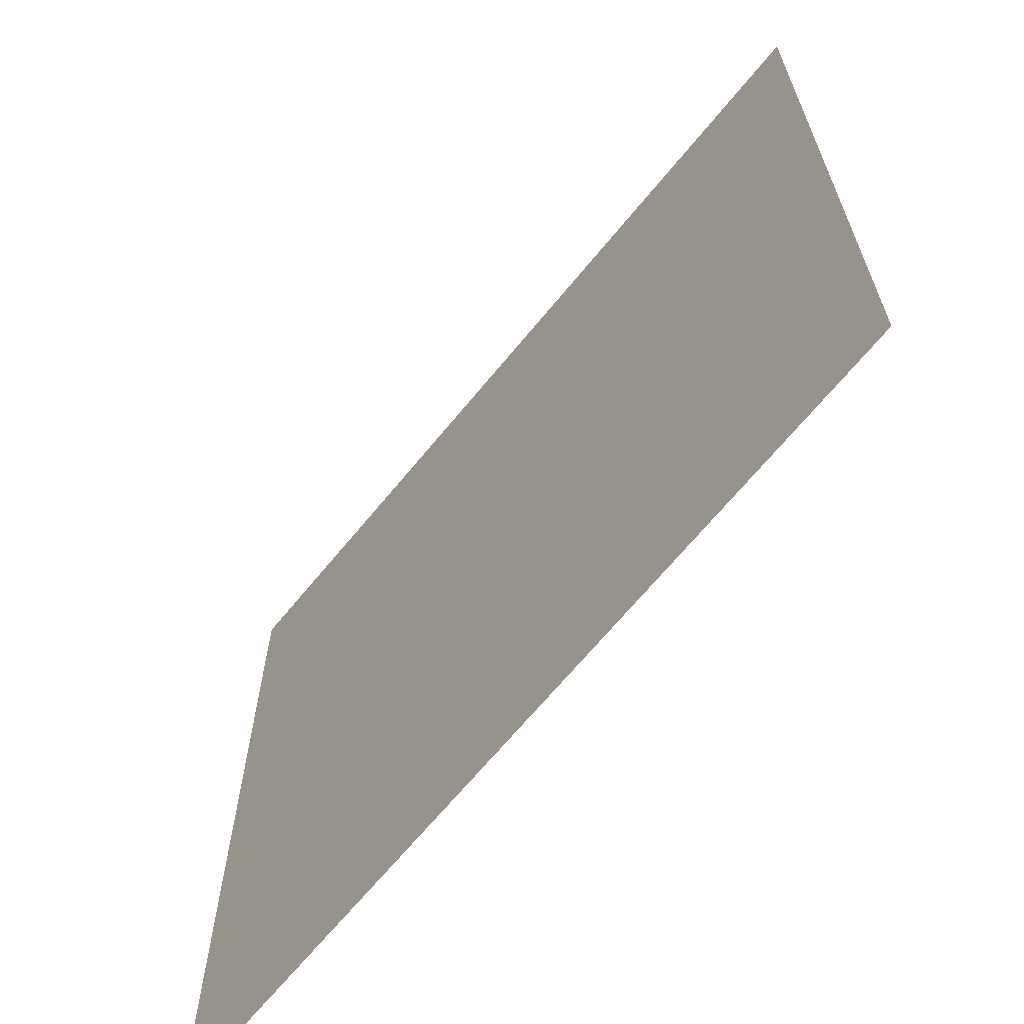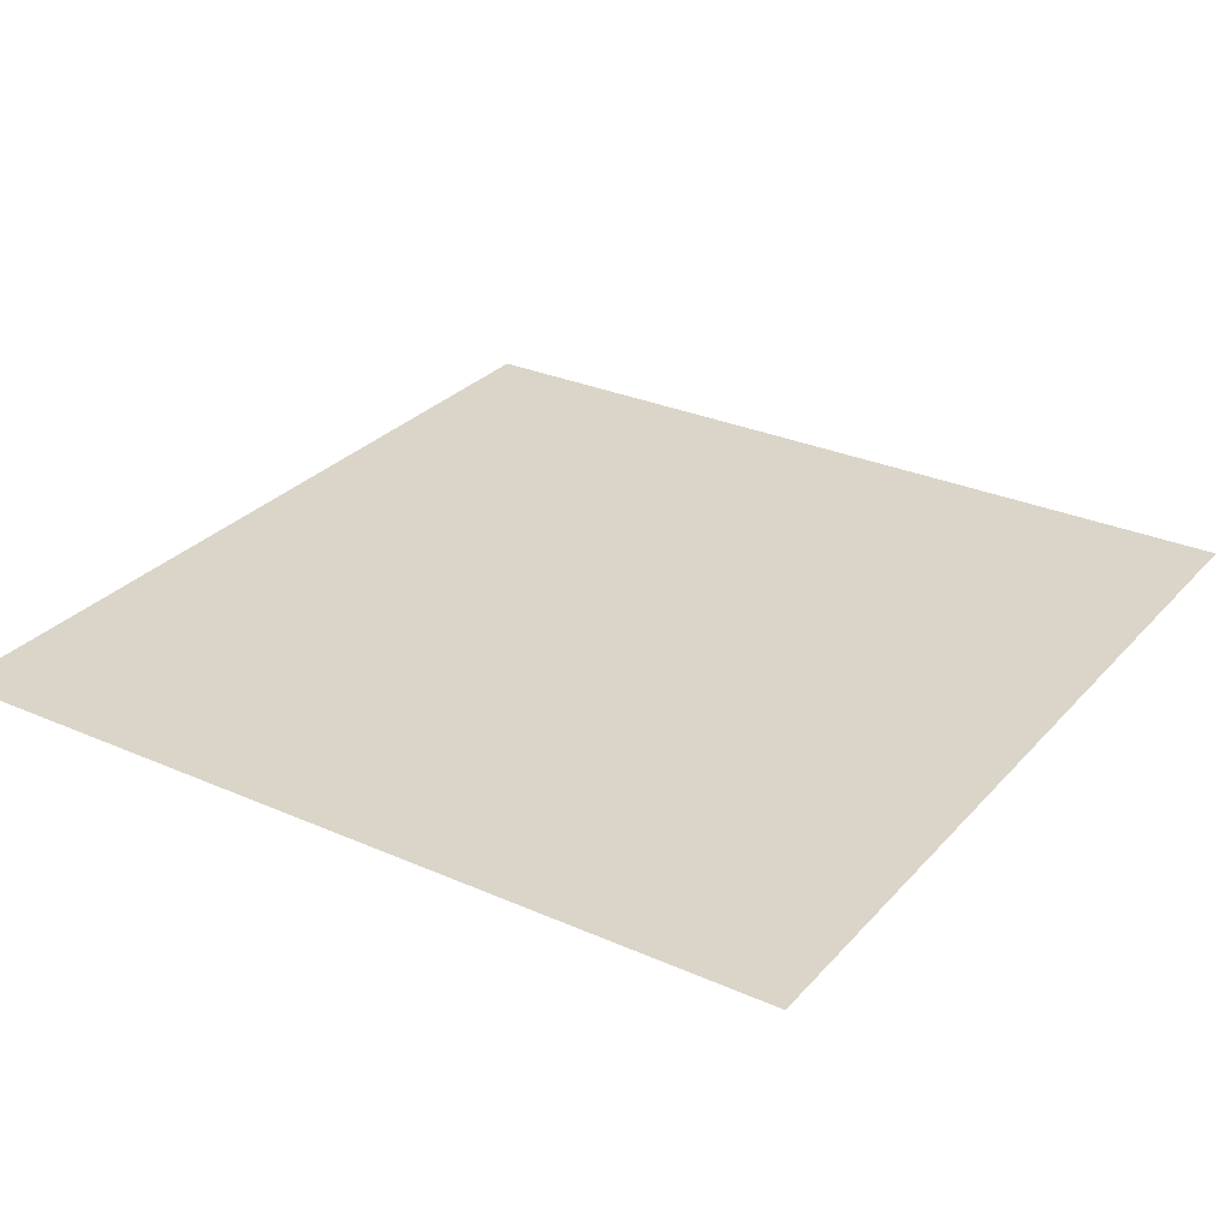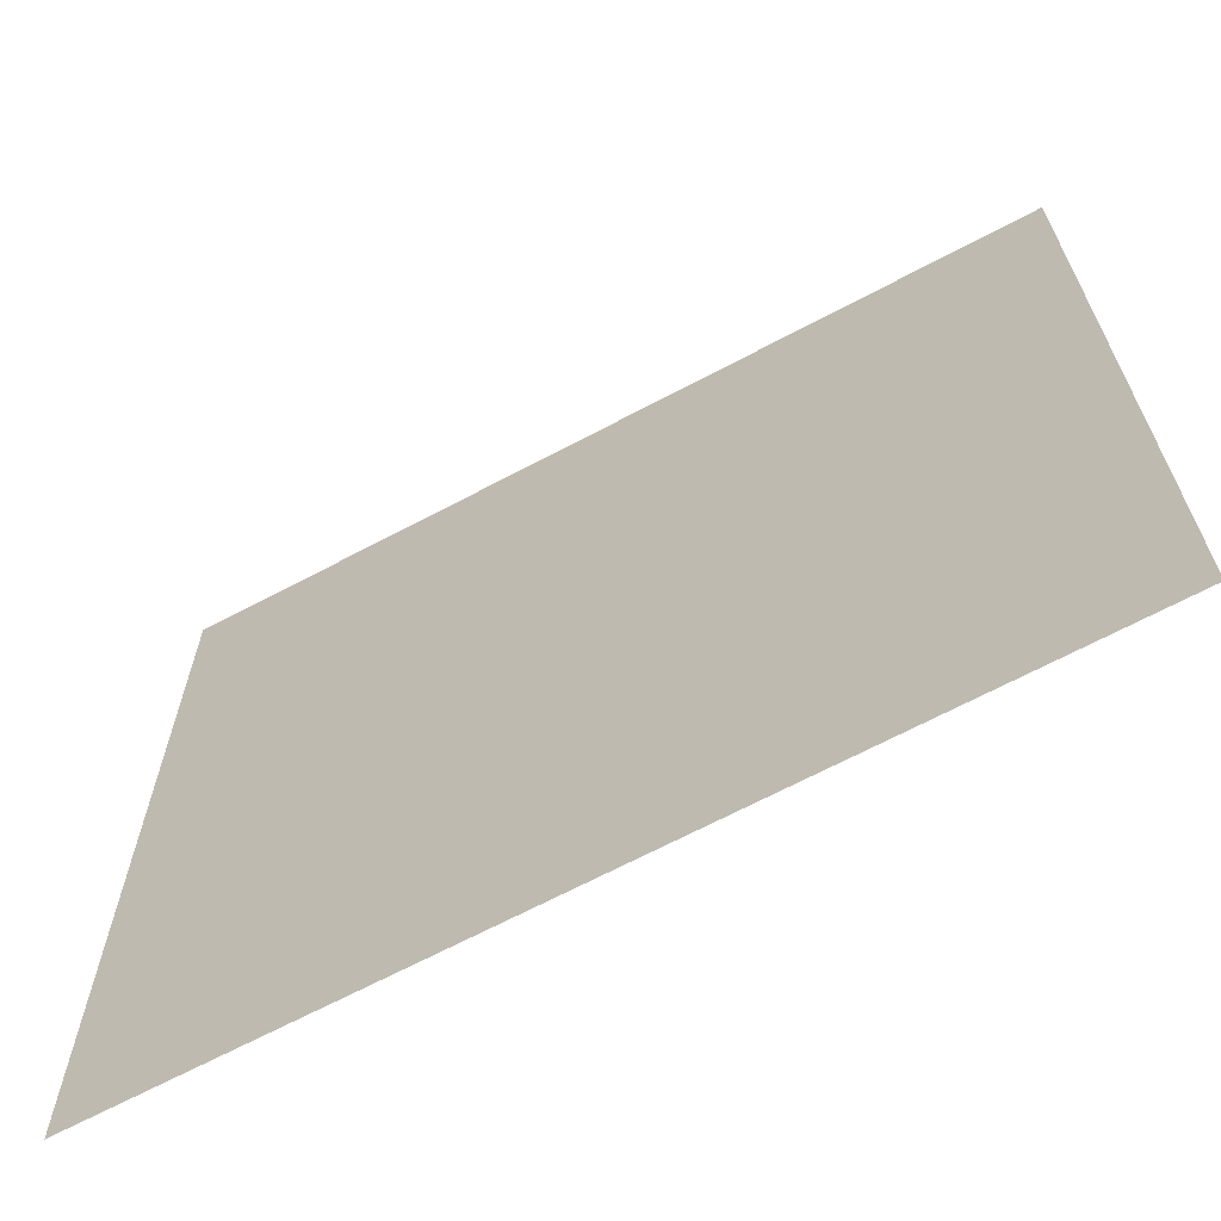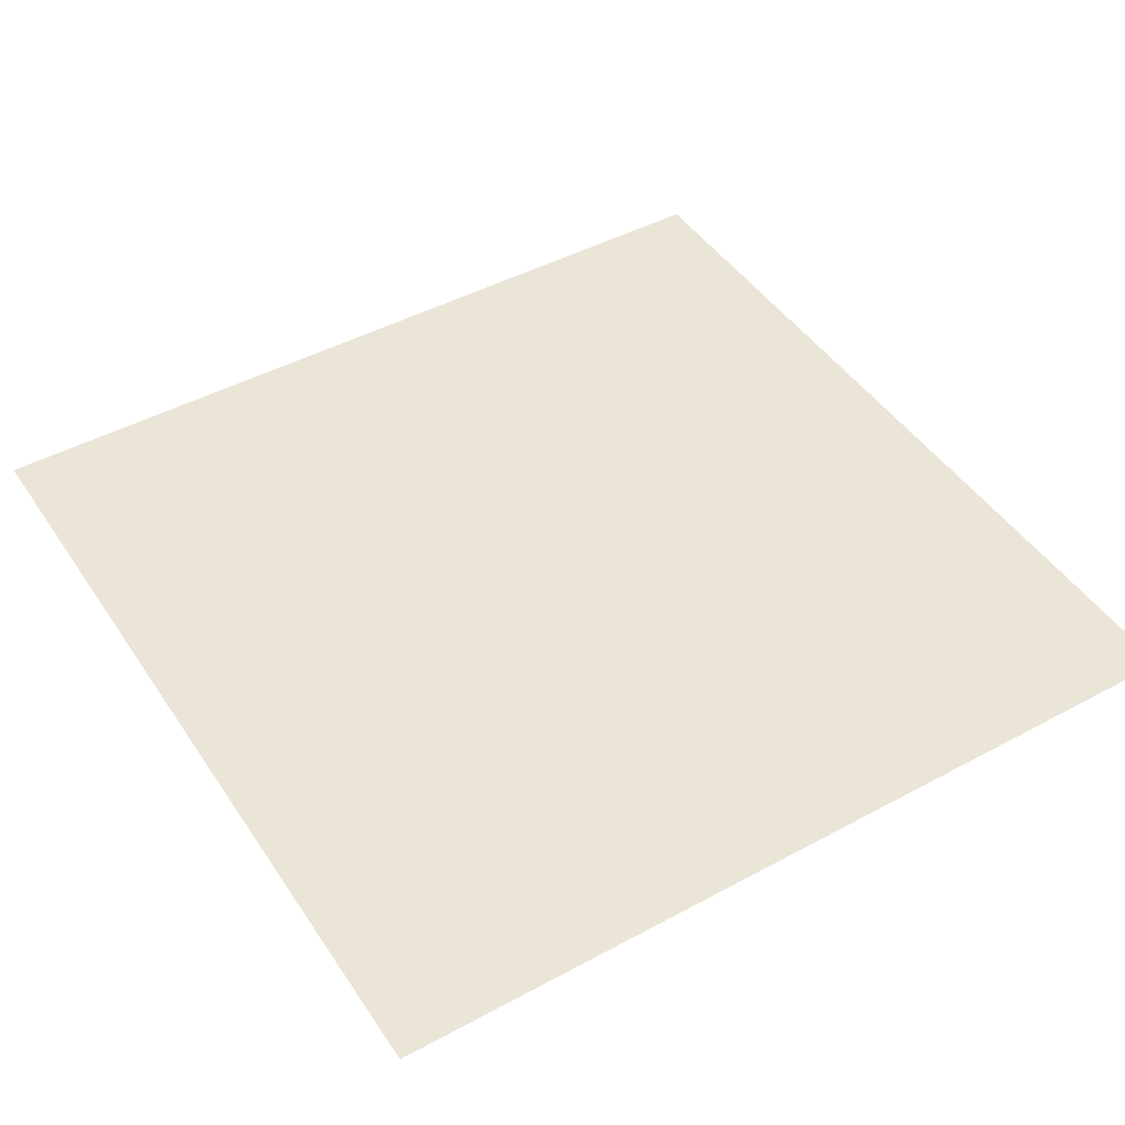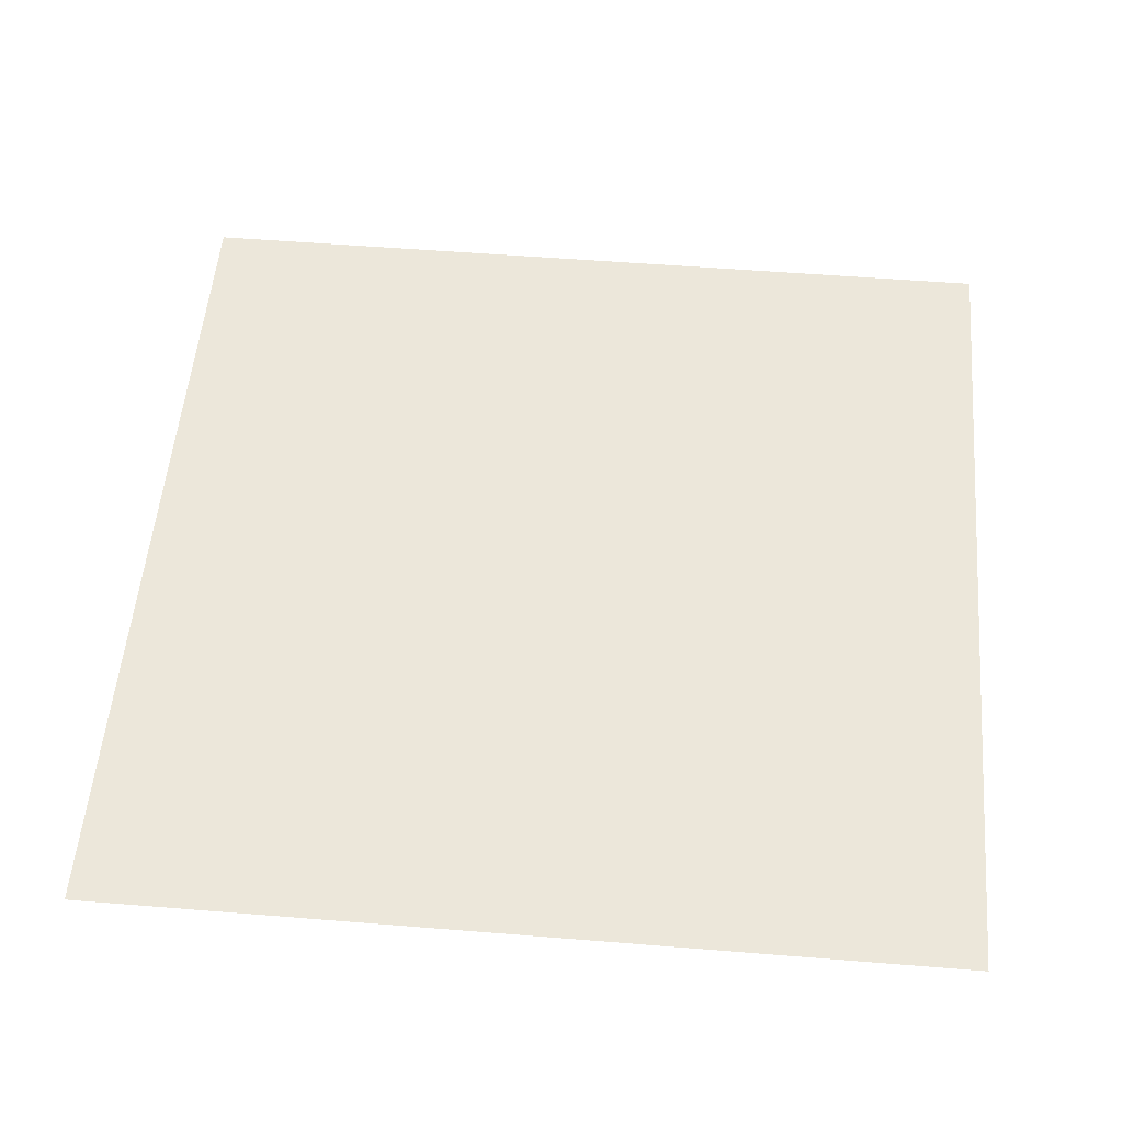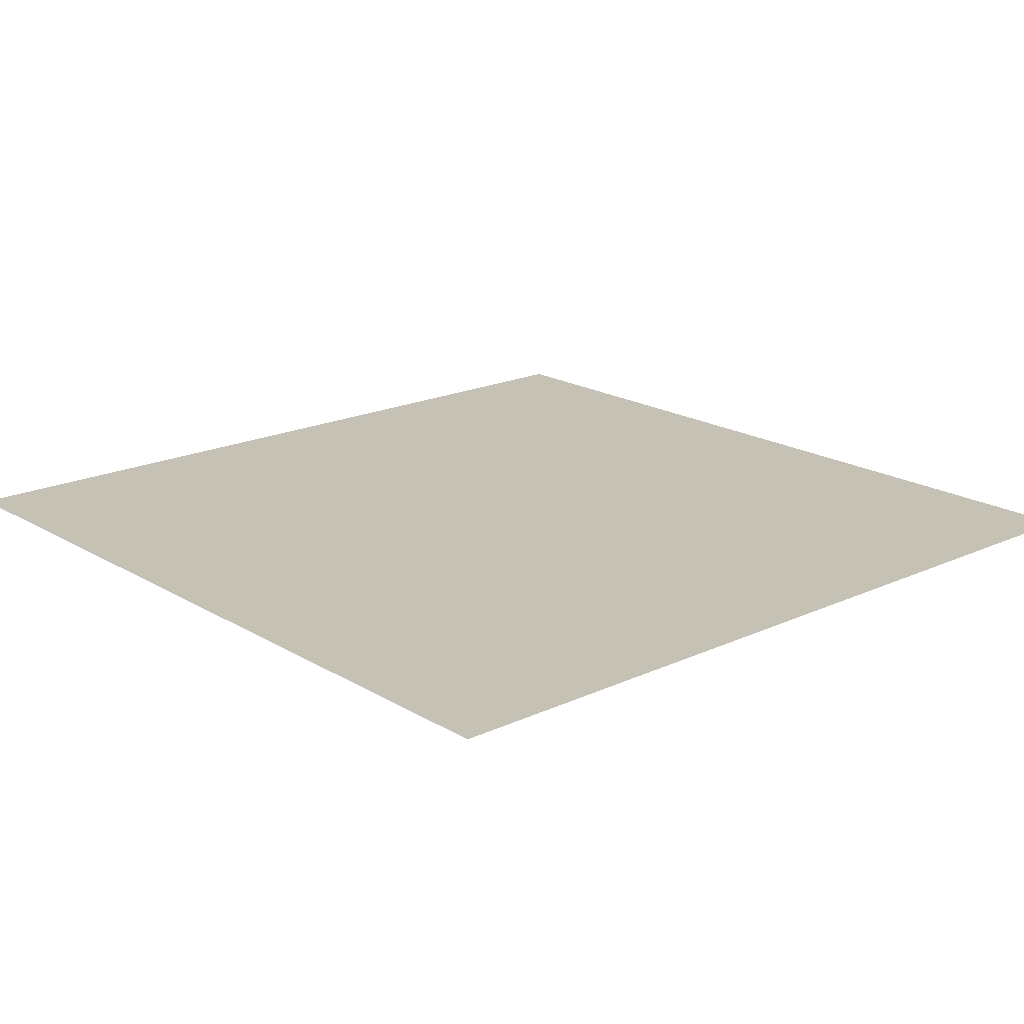
<metadata>
{"format":"obj","ext":"obj","renderer":"f3d","projection":"perspective","resolution":1024,"background":"white","views":[{"elev":-66.4,"azim":-129.2,"up":"+Y"},{"elev":29.3,"azim":123.1,"up":"+Z"},{"elev":-67.0,"azim":28.1,"up":"+Y"},{"elev":45.8,"azim":148.2,"up":"+Z"},{"elev":53.9,"azim":-175.1,"up":"+Z"},{"elev":18.8,"azim":48.6,"up":"+Z"}]}
</metadata>
<code>
g planetSmallSaturn4
v -0.01991 -0.01991 0
v 0.01991 0.01991 0
v 0.01991 -0.01991 0
v -0.01991 0.01991 0
g planetSmallSaturn4_0
f 3 2 1
f 2 4 1

</code>
